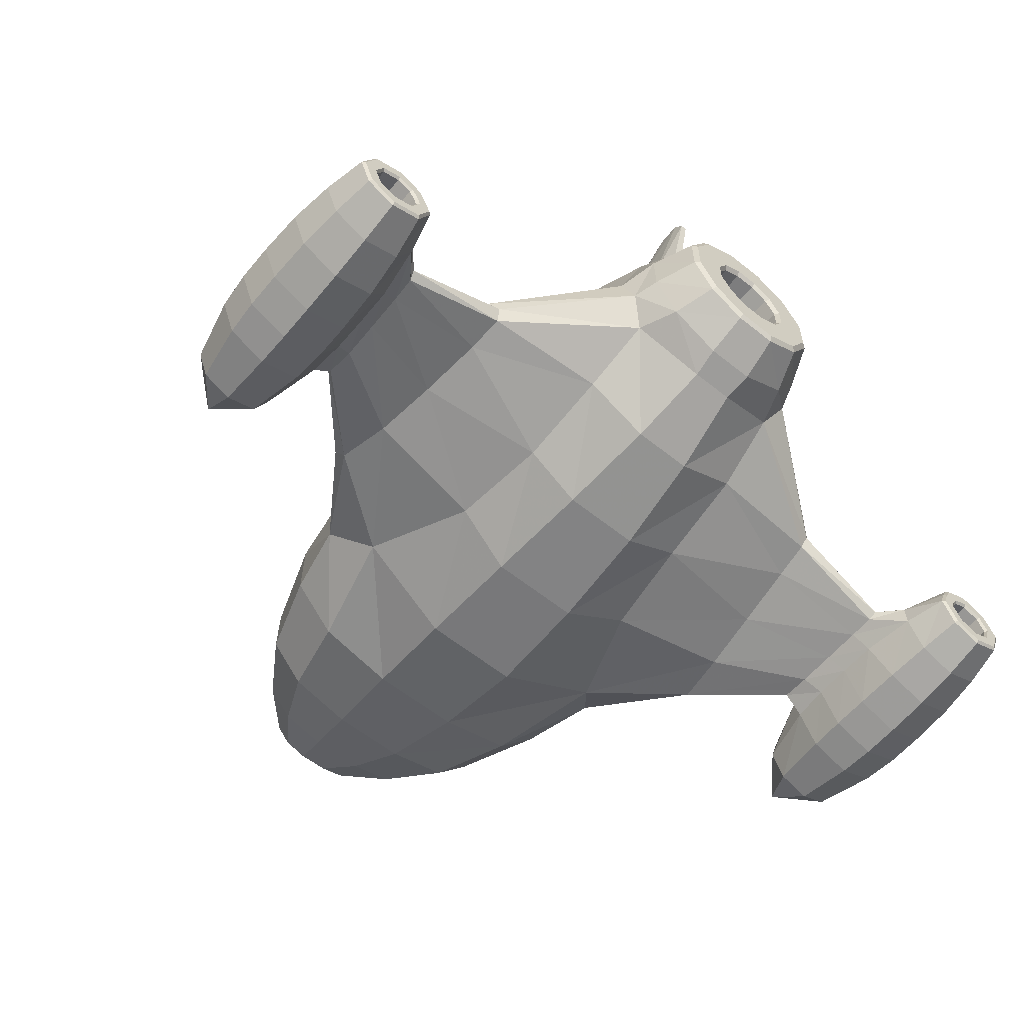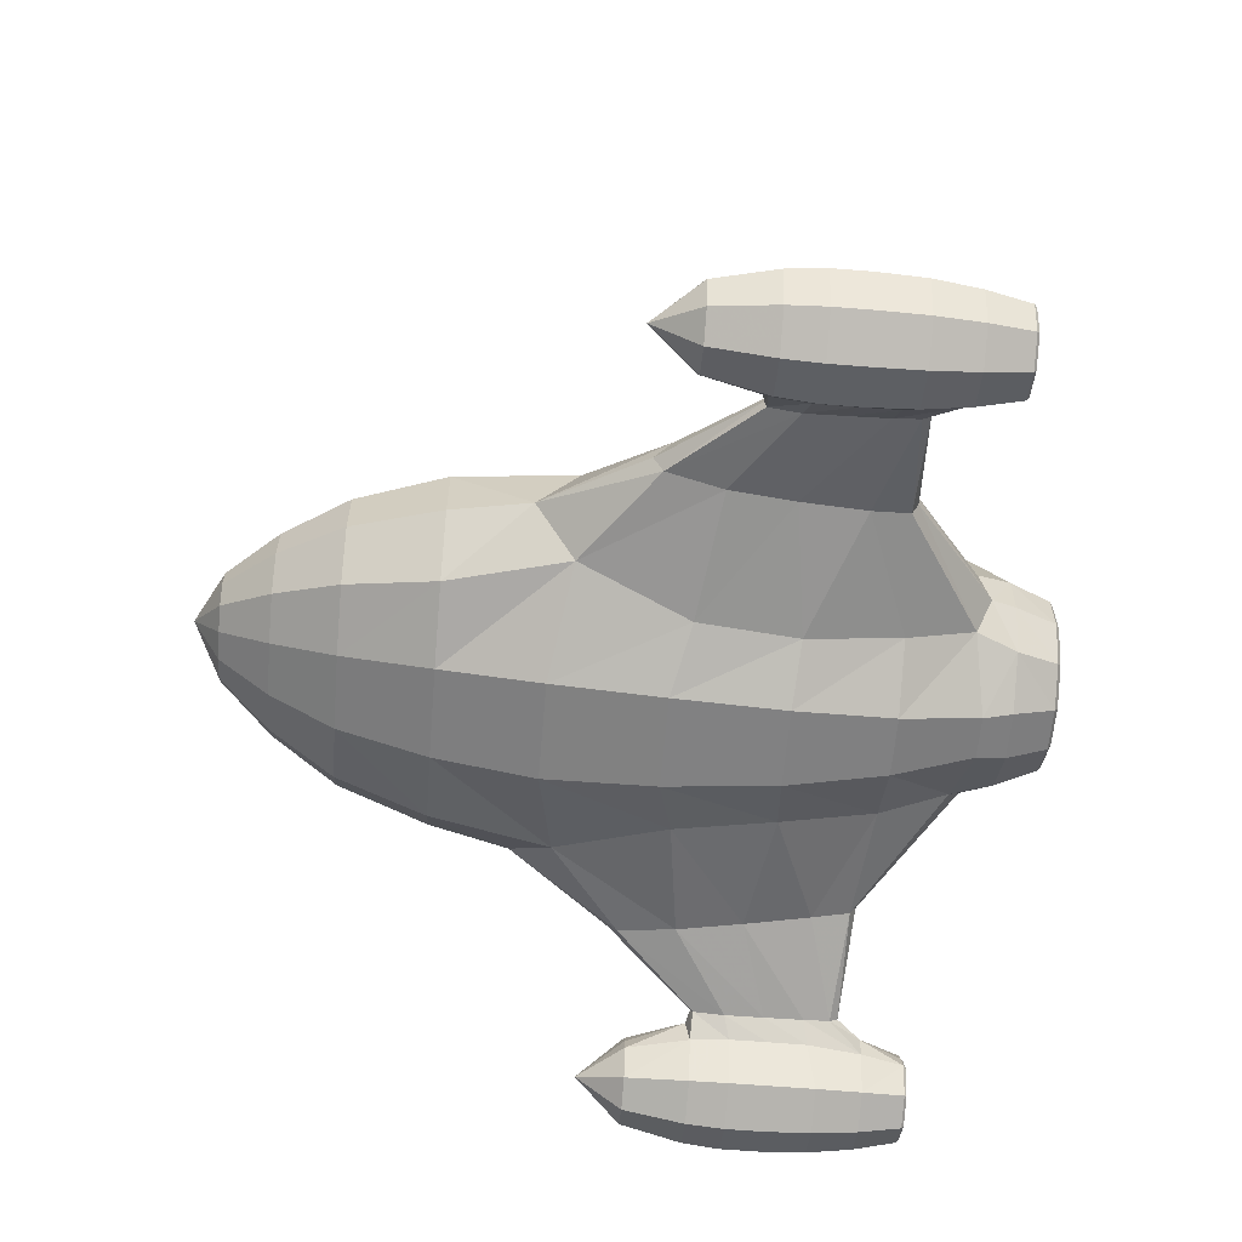
<metadata>
{"format":"obj","ext":"obj","renderer":"f3d","projection":"perspective","resolution":1024,"background":"white","views":[{"elev":-59.2,"azim":-39.5,"up":"+Y"},{"elev":-60.4,"azim":-94.8,"up":"+Y"}]}
</metadata>
<code>
o shipA
v -1.009 2.069 1.68
v -1.976 1.383 1.701
v -1.709 1.292 3.232
v -0.936 1.945 3.228
v -2.475 0.3395 1.767
v -2.193 0.1963 3.232
v -0.7671 2.095 -1.692
v -2.105 1.286 -1.692
v -2.104 1.365 0
v -0.5788 2.196 0.04246
v -2.95 -0.2601 -1.403
v -2.735 0.1476 0.3061
v -0.7061 2.013 -4.605
v -1.551 0.9088 -4.605
v -1.891 1.118 -3.232
v -0.8659 2.251 -3.232
v -2.135 0.07076 -4.605
v -2.6 0.09277 -3.232
v -2.148 -0.7863 -4.605
v -2.613 -0.9566 -3.232
v -2.874 -1.052 -2.025
v -1.338 1.074 4.476
v -0.583 1.592 4.211
v -1.756 -0.1057 4.371
v -0.4989 1.522 -5.732
v -1.096 0.6421 -5.598
v -1.509 0.04999 -5.598
v -1.517 -0.5555 -5.598
v -0.2096 0.5726 -6.376
v -0.5906 0.3462 -6.376
v -0.8133 0.02695 -6.376
v -0.8181 -0.2995 -6.376
v -0.616 -2.333 1.701
v -0.4711 -2.09 3.232
v -1.464 -1.565 3.232
v -1.516 -1.891 1.775
v -0.7773 -2.341 -1.692
v -0.7251 -2.401 -0
v -1.708 -1.98 0.2531
v -2.362 -1.69 -1.418
v -0.5972 -1.696 -4.606
v -0.7221 -2.075 -3.232
v -1.926 -1.75 -3.232
v -1.585 -1.433 -4.605
v -0.3283 -1.684 4.476
v -1.367 -1.073 4.308
v -0.4219 -1.198 -5.598
v -1.12 -1.012 -5.598
v -0.6037 -0.5457 -6.376
v -0.2275 -0.6457 -6.376
v -1.638 -0.5996 4.541
v -3.535 -1.074 3.079
v -3.381 -1.238 3.185
v -3.64 -1.021 2.506
v -3.792 -1.008 1.584
v -3.935 -1.032 0.6233
v -4.003 -1.159 -0.2127
v -3.789 -1.64 -0.3457
v -3.872 -1.418 -0.4967
v -3.5 -1.67 1.499
v -3.632 -1.737 0.5096
v -3.384 -1.55 2.502
v -3.337 -1.442 3.079
v -5.048 -1.734 2.943
v -5.011 -1.835 3.072
v -5.057 -1.71 2.554
v -5.064 -1.689 1.917
v -5.067 -1.677 1.36
v -5.05 -1.725 0.9424
v -4.975 -1.929 0.8898
v -5.01 -1.834 0.8563
v -4.957 -1.979 1.95
v -4.952 -1.991 1.357
v -4.964 -1.964 2.549
v -4.975 -1.935 2.943
v -6.103 -1.39 3.443
v -6.683 -1.602 3.443
v -6.586 -1.707 4.1
v -6.109 -1.532 4.1
v -6.942 -2.161 3.443
v -6.8 -2.167 4.1
v -6.73 -2.741 3.443
v -6.625 -2.644 4.1
v -6.171 -3 3.443
v -6.165 -2.858 4.1
v -5.591 -2.788 3.443
v -5.688 -2.684 4.1
v -5.332 -2.229 3.443
v -5.486 -2.223 4.1
v -5.318 -1.895 3.443
v -5.544 -1.649 3.443
v -5.689 -1.746 4.1
v -5.582 -1.963 4.1
v -6.098 -1.27 1.446
v -6.764 -1.514 1.446
v -6.764 -1.513 2.03
v -6.098 -1.269 2.03
v -7.062 -2.156 1.446
v -7.063 -2.156 2.03
v -6.819 -2.822 1.446
v -6.819 -2.822 2.03
v -6.176 -3.12 1.446
v -6.176 -3.121 2.03
v -5.51 -2.877 1.446
v -5.51 -2.877 2.03
v -5.547 -2.837 0.8676
v -5.266 -2.232 0.8676
v -5.214 -2.231 1.446
v -5.495 -1.605 0.8676
v -6.101 -1.324 0.8676
v -5.456 -1.572 1.446
v -6.11 -1.541 -0.07894
v -6.581 -1.713 -0.07894
v -6.727 -1.553 0.8676
v -6.792 -2.168 -0.07894
v -7.008 -2.159 0.8676
v -6.619 -2.639 -0.07894
v -6.779 -2.785 0.8676
v -6.164 -2.85 -0.07894
v -6.173 -3.066 0.8676
v -5.694 -2.677 -0.07894
v -5.494 -2.222 -0.07894
v -5.695 -1.752 -0.07894
v -5.243 -1.868 0.8019
v -5.586 -1.969 -0.07894
v -6.1 -1.298 2.739
v -6.745 -1.534 2.739
v -7.035 -2.158 2.739
v -6.798 -2.803 2.739
v -6.174 -3.093 2.739
v -5.529 -2.856 2.739
v -5.211 -2.234 2.03
v -5.218 -2.231 2.618
v -5.458 -1.575 2.618
v -5.455 -1.568 2.03
v -6.137 -2.195 -0.785
v 0.4711 -2.09 3.232
v 0.3283 -1.684 4.476
v 0.616 -2.333 1.701
v 0.7251 -2.401 -0
v 0.7221 -2.075 -3.232
v 0.7773 -2.341 -1.692
v 0.5972 -1.696 -4.606
v 0.4989 1.522 -5.732
v 0.2096 0.5726 -6.376
v 0 1e-06 -6.811
v -0.3973 2.153 3.293
v -0.3572 2.35 1.93
v -0.1501 2.121 4.141
v -0.1212 2.444 0.808
v -0.202 3.701 2.984
v -0.07688 3.757 2.322
v -0.202 3.576 3.742
v -0.08009 3.496 4.097
v -0.0588 4.941 3.911
v -0.02642 4.8 3.561
v -0.06264 4.958 4.281
v -0.05005 4.77 4.437
v -6.111 -1.581 4.14
v -6.553 -1.743 4.14
v -6.421 -1.887 4.14
v -6.12 -1.777 4.14
v -6.751 -2.169 4.14
v -6.556 -2.178 4.14
v -6.589 -2.611 4.14
v -6.445 -2.479 4.14
v -6.163 -2.809 4.14
v -6.154 -2.614 4.14
v -5.721 -2.648 4.14
v -5.853 -2.503 4.14
v -5.534 -2.221 4.14
v -5.718 -2.213 4.14
v -5.629 -1.98 4.14
v -5.77 -2.038 4.14
v -5.725 -1.779 4.14
v -5.863 -1.901 4.14
v -6.121 -1.817 4.099
v -6.393 -1.917 4.099
v -6.393 -1.917 3.656
v -6.121 -1.817 3.656
v -6.515 -2.179 4.099
v -6.515 -2.179 3.656
v -6.416 -2.451 4.099
v -6.416 -2.451 3.656
v -6.153 -2.573 4.099
v -6.153 -2.573 3.656
v -5.881 -2.474 4.099
v -5.881 -2.474 3.656
v -5.759 -2.211 4.099
v -5.759 -2.211 3.656
v -5.809 -2.052 4.099
v -5.809 -2.052 3.656
v -5.893 -1.929 4.099
v -5.893 -1.929 3.656
v -1.136 0.9903 4.922
v -0.426 1.392 4.922
v -1.517 0.1885 4.922
v -1.502 -0.5198 4.922
v -1.125 -1.129 4.922
v -0.3679 -1.577 4.922
v 0.08011 3.496 4.097
v 0.05007 4.77 4.437
v -0.8991 0.8033 5.553
v -0.3291 1.132 5.553
v -1.228 0.2332 5.553
v -1.228 -0.425 5.553
v -0.8991 -0.995 5.553
v -0.3291 -1.324 5.553
v 0.3679 -1.577 4.922
v 0.3291 -1.324 5.553
v -0.3066 1.048 5.608
v -0.8376 0.7418 5.608
v -0.4887 0.3928 5.608
v -0.1789 0.5717 5.608
v -1.144 0.2107 5.608
v -0.6675 0.08302 5.608
v -1.144 -0.4024 5.608
v -0.6675 -0.2747 5.608
v -0.8376 -0.9334 5.608
v -0.4887 -0.5845 5.608
v -0.3066 -1.24 5.608
v -0.1789 -0.7634 5.608
v 0.3066 -1.24 5.608
v 0.1789 -0.7634 5.608
v -0.1632 0.5132 5.547
v -0.4458 0.35 5.547
v -0.4458 0.35 5.125
v -0.1632 0.5132 5.125
v -0.609 0.06734 5.547
v -0.609 0.06734 5.125
v -0.609 -0.259 5.547
v -0.609 -0.259 5.125
v -0.4458 -0.5417 5.547
v -0.4458 -0.5417 5.125
v -0.1632 -0.7049 5.547
v -0.1632 -0.7049 5.125
v 0.1632 -0.7049 5.547
v 0.1632 -0.7049 5.125
v 0.7061 2.013 -4.605
v 0.7671 2.095 -1.692
v 0.8659 2.251 -3.232
v 0.5788 2.196 0.04246
v 0.06264 4.958 4.281
v 0.0588 4.941 3.911
v 0.1501 2.121 4.141
v 0.02642 4.8 3.561
v 0.07688 3.757 2.322
v 0.3291 1.132 5.553
v 0.426 1.392 4.922
v 0.2275 -0.6457 -6.376
v 1.009 2.069 1.68
v 0.936 1.945 3.228
v 1.709 1.292 3.232
v 1.976 1.383 1.701
v 2.193 0.1963 3.232
v 2.475 0.3395 1.767
v 2.104 1.365 0
v 2.105 1.286 -1.692
v 2.735 0.1476 0.3061
v 2.95 -0.2601 -1.403
v 1.891 1.118 -3.232
v 1.551 0.9088 -4.605
v 2.6 0.09277 -3.232
v 2.135 0.07076 -4.605
v 2.613 -0.9566 -3.232
v 2.148 -0.7863 -4.605
v 2.874 -1.052 -2.025
v 0.583 1.592 4.211
v 1.338 1.074 4.476
v 1.756 -0.1057 4.371
v 1.096 0.6421 -5.598
v 1.509 0.04999 -5.598
v 1.517 -0.5555 -5.598
v 0.5906 0.3462 -6.376
v 0.8133 0.02695 -6.376
v 0.8181 -0.2995 -6.376
v 1.516 -1.891 1.775
v 1.464 -1.565 3.232
v 2.362 -1.69 -1.418
v 1.708 -1.98 0.2531
v 1.585 -1.433 -4.605
v 1.926 -1.75 -3.232
v 1.367 -1.073 4.308
v 0.4219 -1.198 -5.598
v 1.12 -1.012 -5.598
v 0.6037 -0.5457 -6.376
v 1.638 -0.5996 4.541
v 3.381 -1.238 3.185
v 3.535 -1.074 3.079
v 3.64 -1.021 2.506
v 3.792 -1.008 1.584
v 3.935 -1.032 0.6233
v 4.003 -1.159 -0.2127
v 3.872 -1.418 -0.4967
v 3.789 -1.64 -0.3457
v 3.632 -1.737 0.5096
v 3.5 -1.67 1.499
v 3.384 -1.55 2.502
v 3.337 -1.442 3.079
v 5.011 -1.835 3.072
v 5.048 -1.734 2.943
v 5.057 -1.71 2.554
v 5.064 -1.689 1.917
v 5.067 -1.677 1.36
v 5.05 -1.725 0.9424
v 5.01 -1.834 0.8563
v 4.975 -1.929 0.8898
v 4.952 -1.991 1.357
v 4.957 -1.979 1.95
v 4.964 -1.964 2.549
v 4.975 -1.935 2.943
v 6.103 -1.39 3.443
v 6.109 -1.532 4.1
v 6.586 -1.707 4.1
v 6.683 -1.602 3.443
v 6.8 -2.167 4.1
v 6.942 -2.161 3.443
v 6.625 -2.644 4.1
v 6.73 -2.741 3.443
v 6.165 -2.858 4.1
v 6.171 -3 3.443
v 5.688 -2.684 4.1
v 5.591 -2.788 3.443
v 5.491 -2.223 4.1
v 5.332 -2.229 3.443
v 5.318 -1.895 3.443
v 5.577 -1.963 4.1
v 5.69 -1.746 4.1
v 5.544 -1.649 3.443
v 6.098 -1.27 1.446
v 6.098 -1.269 2.03
v 6.764 -1.513 2.03
v 6.764 -1.514 1.446
v 7.063 -2.156 2.03
v 7.062 -2.156 1.446
v 6.819 -2.822 2.03
v 6.819 -2.822 1.446
v 6.176 -3.121 2.03
v 6.176 -3.12 1.446
v 5.51 -2.877 2.03
v 5.51 -2.877 1.446
v 5.547 -2.837 0.8676
v 5.214 -2.231 1.446
v 5.266 -2.232 0.8676
v 5.495 -1.605 0.8676
v 5.456 -1.572 1.446
v 6.101 -1.324 0.8676
v 6.11 -1.541 -0.07894
v 6.727 -1.553 0.8676
v 6.581 -1.713 -0.07894
v 7.008 -2.159 0.8676
v 6.792 -2.168 -0.07894
v 6.779 -2.785 0.8676
v 6.619 -2.639 -0.07894
v 6.173 -3.066 0.8676
v 6.164 -2.85 -0.07894
v 5.694 -2.677 -0.07894
v 5.499 -2.222 -0.07894
v 5.696 -1.752 -0.07894
v 5.58 -1.969 -0.07894
v 5.243 -1.868 0.8019
v 6.1 -1.298 2.739
v 6.745 -1.534 2.739
v 7.035 -2.158 2.739
v 6.798 -2.803 2.739
v 6.175 -3.093 2.739
v 5.529 -2.856 2.739
v 5.218 -2.231 2.618
v 5.211 -2.234 2.03
v 5.458 -1.575 2.618
v 5.455 -1.568 2.03
v 6.137 -2.195 -0.785
v 0.3572 2.35 1.93
v 0.3973 2.153 3.293
v 0.1212 2.444 0.808
v 0.202 3.701 2.984
v 0.202 3.576 3.742
v 6.111 -1.581 4.14
v 6.12 -1.777 4.14
v 6.421 -1.887 4.14
v 6.553 -1.743 4.14
v 6.556 -2.178 4.14
v 6.751 -2.169 4.14
v 6.445 -2.479 4.14
v 6.589 -2.611 4.14
v 6.154 -2.614 4.14
v 6.163 -2.809 4.14
v 5.853 -2.503 4.14
v 5.721 -2.648 4.14
v 5.718 -2.213 4.14
v 5.539 -2.221 4.14
v 5.623 -1.98 4.14
v 5.773 -2.032 4.14
v 5.726 -1.779 4.14
v 5.865 -1.896 4.14
v 6.121 -1.817 4.099
v 6.121 -1.817 3.656
v 6.393 -1.917 3.656
v 6.393 -1.917 4.099
v 6.515 -2.179 3.656
v 6.515 -2.179 4.099
v 6.416 -2.451 3.656
v 6.416 -2.451 4.099
v 6.153 -2.573 3.656
v 6.153 -2.573 4.099
v 5.881 -2.474 3.656
v 5.881 -2.474 4.099
v 5.759 -2.211 3.656
v 5.759 -2.211 4.099
v 5.811 -2.047 4.099
v 5.811 -2.047 3.656
v 5.895 -1.923 4.099
v 5.895 -1.923 3.656
v 1.136 0.9903 4.922
v 1.517 0.1885 4.922
v 1.502 -0.5198 4.922
v 1.125 -1.129 4.922
v 0.8991 0.8033 5.553
v 1.228 0.2332 5.553
v 1.228 -0.425 5.553
v 0.8991 -0.995 5.553
v 0.3066 1.048 5.608
v 0.1789 0.5717 5.608
v 0.4887 0.3928 5.608
v 0.8376 0.7418 5.608
v 0.6675 0.08302 5.608
v 1.144 0.2107 5.608
v 0.6675 -0.2747 5.608
v 1.144 -0.4024 5.608
v 0.4887 -0.5845 5.608
v 0.8376 -0.9334 5.608
v 0.1632 0.5132 5.547
v 0.1632 0.5132 5.125
v 0.4458 0.35 5.125
v 0.4458 0.35 5.547
v 0.609 0.06734 5.125
v 0.609 0.06734 5.547
v 0.609 -0.259 5.125
v 0.609 -0.259 5.547
v 0.4458 -0.5417 5.125
v 0.4458 -0.5417 5.547
f 1 2 3 4
f 2 5 6 3
f 7 8 9 10
f 8 11 12 9
f 13 14 15 16
f 14 17 18 15
f 17 19 20 18
f 16 15 8 7
f 15 18 11 8
f 18 20 21 11
f 2 1 10 9
f 9 12 5 2
f 4 3 22 23
f 3 6 24 22
f 25 26 14 13
f 26 27 17 14
f 27 28 19 17
f 26 25 29 30
f 27 26 30 31
f 28 27 31 32
f 33 34 35 36
f 37 38 39 40
f 41 42 43 44
f 44 43 20 19
f 42 37 40 43
f 43 40 21 20
f 38 33 36 39
f 34 45 46 35
f 47 41 44 48
f 48 44 19 28
f 48 49 50 47
f 28 32 49 48
f 51 24 52 53
f 24 6 54 52
f 6 5 55 54
f 5 12 56 55
f 11 57 56 12
f 21 40 58 59
f 39 36 60 61
f 36 35 62 60
f 35 46 63 62
f 46 51 53 63
f 53 52 64 65
f 52 54 66 64
f 54 55 67 66
f 55 56 68 67
f 57 69 68 56
f 58 70 71 59
f 61 60 72 73
f 60 62 74 72
f 62 63 75 74
f 63 53 65 75
f 21 59 57 11
f 57 59 71 69
f 40 39 61 58
f 58 61 73 70
f 76 77 78 79
f 77 80 81 78
f 80 82 83 81
f 82 84 85 83
f 84 86 87 85
f 86 88 89 87
f 90 91 92 93
f 91 76 79 92
f 94 95 96 97
f 95 98 99 96
f 98 100 101 99
f 100 102 103 101
f 102 104 105 103
f 106 107 108 104
f 109 110 94 111
f 112 113 114 110
f 113 115 116 114
f 115 117 118 116
f 117 119 120 118
f 119 121 106 120
f 121 122 107 106
f 123 109 124 125
f 123 112 110 109
f 126 127 77 76
f 127 128 80 77
f 128 129 82 80
f 129 130 84 82
f 130 131 86 84
f 105 132 133 131
f 134 135 97 126
f 113 112 136
f 112 123 136
f 136 123 125 122
f 122 121 136
f 121 119 136
f 119 117 136
f 117 115 136
f 115 113 136
f 75 65 90 88
f 65 64 91 90
f 64 66 134 91
f 66 67 135 134
f 67 68 111 135
f 68 69 109 111
f 69 71 124 109
f 71 70 107 124
f 70 73 108 107
f 73 72 132 108
f 72 74 133 132
f 74 75 88 133
f 45 34 137 138
f 34 33 139 137
f 33 38 140 139
f 37 42 141 142
f 41 143 141 42
f 29 25 144 145
f 30 29 146
f 50 49 146
f 49 32 146
f 32 31 146
f 31 30 146
f 1 4 147 148
f 4 23 149 147
f 10 1 148 150
f 148 151 152 150
f 148 147 153 151
f 147 149 154 153
f 151 155 156 152
f 157 155 151 153
f 158 157 153 154
f 159 160 161 162
f 160 163 164 161
f 163 165 166 164
f 165 167 168 166
f 167 169 170 168
f 169 171 172 170
f 173 174 172 171
f 175 159 162 176
f 177 178 179 180
f 178 181 182 179
f 181 183 184 182
f 183 185 186 184
f 185 187 188 186
f 187 189 190 188
f 191 192 190 189
f 193 177 180 194
f 23 22 195 196
f 22 24 197 195
f 197 24 51 198
f 199 46 45 200
f 51 46 199 198
f 159 79 78 160
f 160 78 81 163
f 163 81 83 165
f 165 83 85 167
f 167 85 87 169
f 169 87 89 171
f 175 92 79 159
f 171 89 93 173
f 177 162 161 178
f 178 161 164 181
f 181 164 166 183
f 183 166 168 185
f 185 168 170 187
f 187 170 172 189
f 189 172 174 191
f 193 176 162 177
f 154 201 202 158
f 196 195 203 204
f 195 197 205 203
f 197 198 206 205
f 198 199 207 206
f 199 200 208 207
f 209 210 208 200
f 211 212 213 214
f 212 215 216 213
f 215 217 218 216
f 217 219 220 218
f 219 221 222 220
f 223 224 222 221
f 225 226 227 228
f 226 229 230 227
f 229 231 232 230
f 231 233 234 232
f 233 235 236 234
f 237 238 236 235
f 211 204 203 212
f 212 203 205 215
f 215 205 206 217
f 217 206 207 219
f 219 207 208 221
f 221 208 210 223
f 225 214 213 226
f 226 213 216 229
f 229 216 218 231
f 231 218 220 233
f 233 220 222 235
f 235 222 224 237
f 97 96 127 126
f 96 99 128 127
f 99 101 129 128
f 101 103 130 129
f 103 105 131 130
f 110 114 95 94
f 114 116 98 95
f 116 118 100 98
f 118 120 102 100
f 120 106 104 102
f 126 76 91 134
f 97 135 111 94
f 88 86 131 133
f 132 105 104 108
f 173 175 176 174
f 193 194 192 191
f 93 92 175 173
f 174 176 193 191
f 89 88 90 93
f 122 125 124 107
f 13 239 144 25
f 7 240 241 16
f 10 242 240 7
f 155 157 243 244
f 149 245 201 154
f 156 246 247 152
f 158 202 243 157
f 45 138 209 200
f 204 248 249 196
f 50 146 250
f 251 252 253 254
f 254 253 255 256
f 240 242 257 258
f 258 257 259 260
f 239 241 261 262
f 262 261 263 264
f 264 263 265 266
f 241 240 258 261
f 261 258 260 263
f 263 260 267 265
f 242 251 254 257
f 257 254 256 259
f 252 268 269 253
f 253 269 270 255
f 144 239 262 271
f 271 262 264 272
f 272 264 266 273
f 271 274 145 144
f 272 275 274 271
f 273 276 275 272
f 139 277 278 137
f 142 279 280 140
f 143 281 282 141
f 281 266 265 282
f 141 282 279 142
f 282 265 267 279
f 140 280 277 139
f 137 278 283 138
f 284 285 281 143
f 285 273 266 281
f 285 284 250 286
f 273 285 286 276
f 287 288 289 270
f 270 289 290 255
f 255 290 291 256
f 256 291 292 259
f 260 259 292 293
f 267 294 295 279
f 280 296 297 277
f 277 297 298 278
f 278 298 299 283
f 283 299 288 287
f 288 300 301 289
f 289 301 302 290
f 290 302 303 291
f 291 303 304 292
f 293 292 304 305
f 295 294 306 307
f 296 308 309 297
f 297 309 310 298
f 298 310 311 299
f 299 311 300 288
f 267 260 293 294
f 293 305 306 294
f 279 295 296 280
f 295 307 308 296
f 312 313 314 315
f 315 314 316 317
f 317 316 318 319
f 319 318 320 321
f 321 320 322 323
f 323 322 324 325
f 326 327 328 329
f 329 328 313 312
f 330 331 332 333
f 333 332 334 335
f 335 334 336 337
f 337 336 338 339
f 339 338 340 341
f 342 341 343 344
f 345 346 330 347
f 348 347 349 350
f 350 349 351 352
f 352 351 353 354
f 354 353 355 356
f 356 355 342 357
f 357 342 344 358
f 359 360 361 345
f 359 345 347 348
f 362 312 315 363
f 363 315 317 364
f 364 317 319 365
f 365 319 321 366
f 366 321 323 367
f 340 367 368 369
f 370 362 331 371
f 350 372 348
f 348 372 359
f 372 358 360 359
f 358 372 357
f 357 372 356
f 356 372 354
f 354 372 352
f 352 372 350
f 311 325 326 300
f 300 326 329 301
f 301 329 370 302
f 302 370 371 303
f 303 371 346 304
f 304 346 345 305
f 305 345 361 306
f 306 361 344 307
f 307 344 343 308
f 308 343 369 309
f 309 369 368 310
f 310 368 325 311
f 140 38 37 142
f 13 16 241 239
f 274 146 145
f 250 146 286
f 286 146 276
f 276 146 275
f 275 146 274
f 251 373 374 252
f 252 374 245 268
f 242 375 373 251
f 373 375 247 376
f 373 376 377 374
f 374 377 201 245
f 376 247 246 244
f 243 377 376 244
f 202 201 377 243
f 10 150 375 242
f 145 146 29
f 378 379 380 381
f 381 380 382 383
f 383 382 384 385
f 385 384 386 387
f 387 386 388 389
f 389 388 390 391
f 392 391 390 393
f 394 395 379 378
f 396 397 398 399
f 399 398 400 401
f 401 400 402 403
f 403 402 404 405
f 405 404 406 407
f 407 406 408 409
f 410 409 408 411
f 412 413 397 396
f 268 249 414 269
f 269 414 415 270
f 415 416 287 270
f 417 209 138 283
f 287 416 417 283
f 378 381 314 313
f 381 383 316 314
f 383 385 318 316
f 385 387 320 318
f 387 389 322 320
f 389 391 324 322
f 394 378 313 328
f 391 392 327 324
f 396 399 380 379
f 399 401 382 380
f 401 403 384 382
f 403 405 386 384
f 405 407 388 386
f 407 409 390 388
f 409 410 393 390
f 412 396 379 395
f 150 152 247 375
f 156 155 244 246
f 249 248 418 414
f 414 418 419 415
f 415 419 420 416
f 416 420 421 417
f 417 421 210 209
f 422 423 424 425
f 425 424 426 427
f 427 426 428 429
f 429 428 430 431
f 431 430 224 223
f 432 433 434 435
f 435 434 436 437
f 437 436 438 439
f 439 438 440 441
f 441 440 238 237
f 422 425 418 248
f 425 427 419 418
f 427 429 420 419
f 429 431 421 420
f 431 223 210 421
f 432 435 424 423
f 435 437 426 424
f 437 439 428 426
f 439 441 430 428
f 441 237 224 430
f 331 362 363 332
f 332 363 364 334
f 334 364 365 336
f 336 365 366 338
f 338 366 367 340
f 347 330 333 349
f 349 333 335 351
f 351 335 337 353
f 353 337 339 355
f 355 339 341 342
f 362 370 329 312
f 331 330 346 371
f 325 368 367 323
f 369 343 341 340
f 392 393 395 394
f 412 410 411 413
f 327 392 394 328
f 393 410 412 395
f 324 327 326 325
f 358 344 361 360
f 23 196 249 268
f 23 268 245 149
f 211 214 423 422
f 228 433 432 225
f 204 211 422 248
f 214 225 432 423
f 250 284 47 50
f 284 143 41 47

</code>
